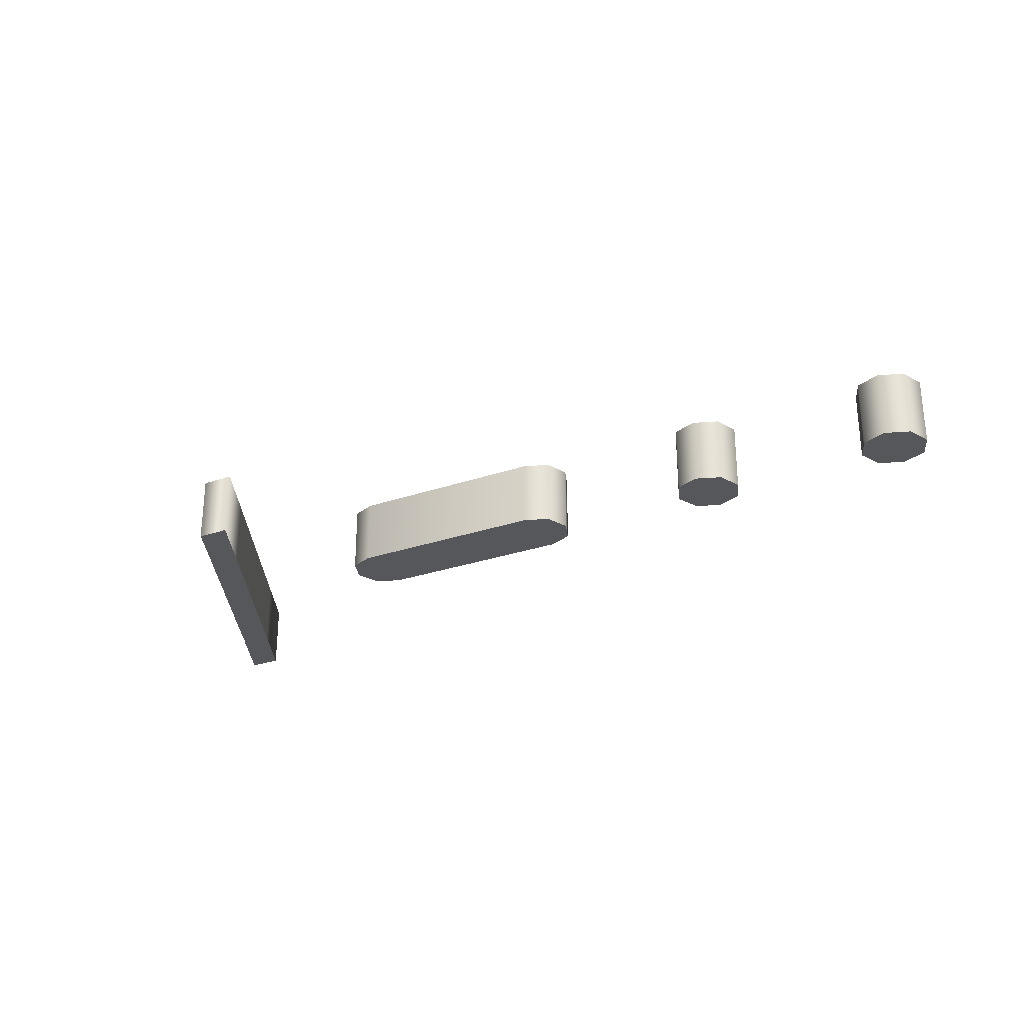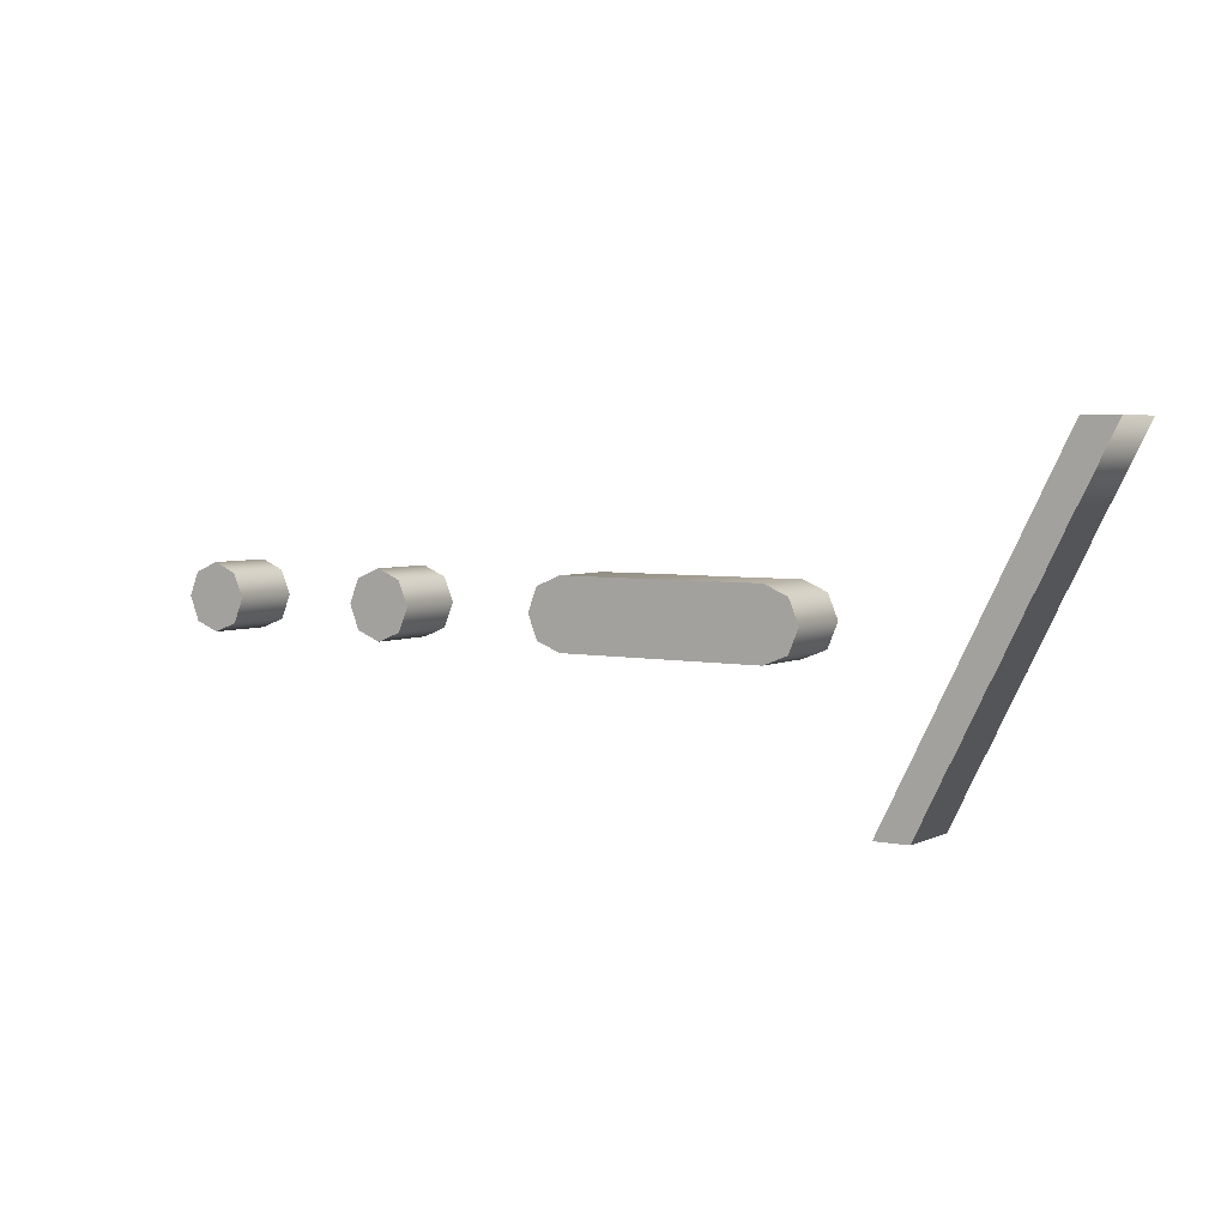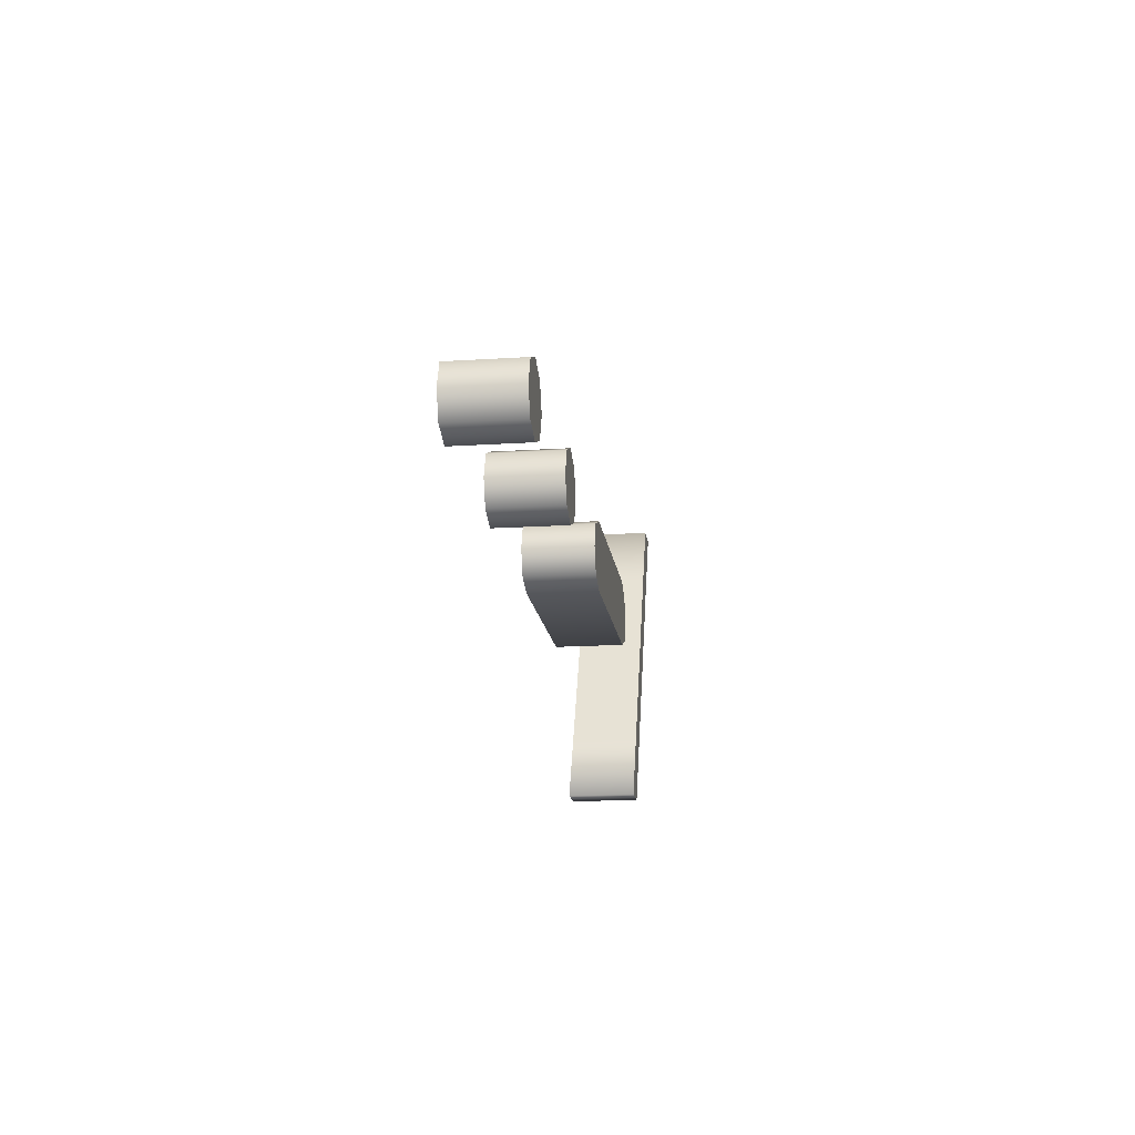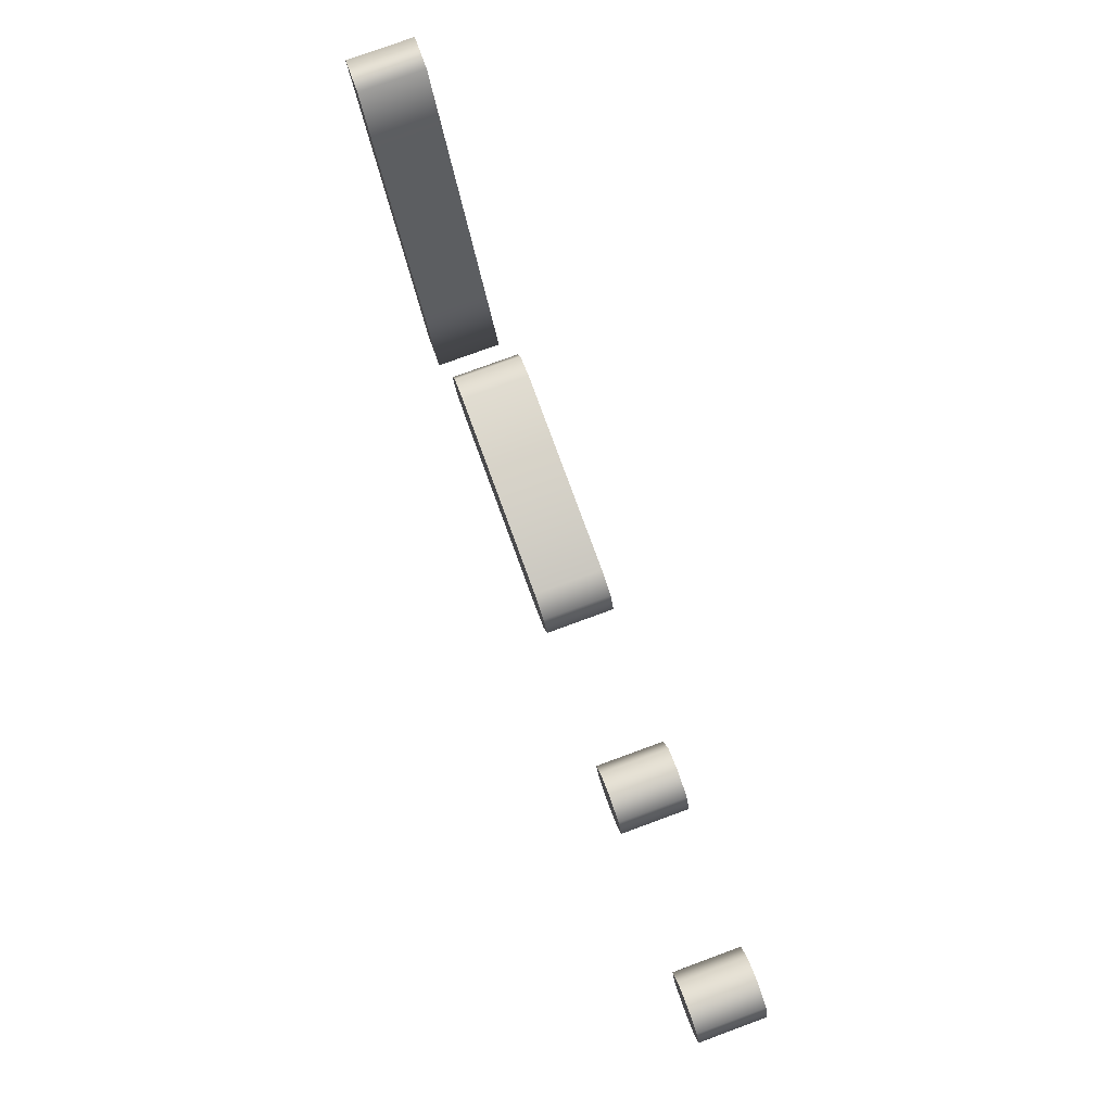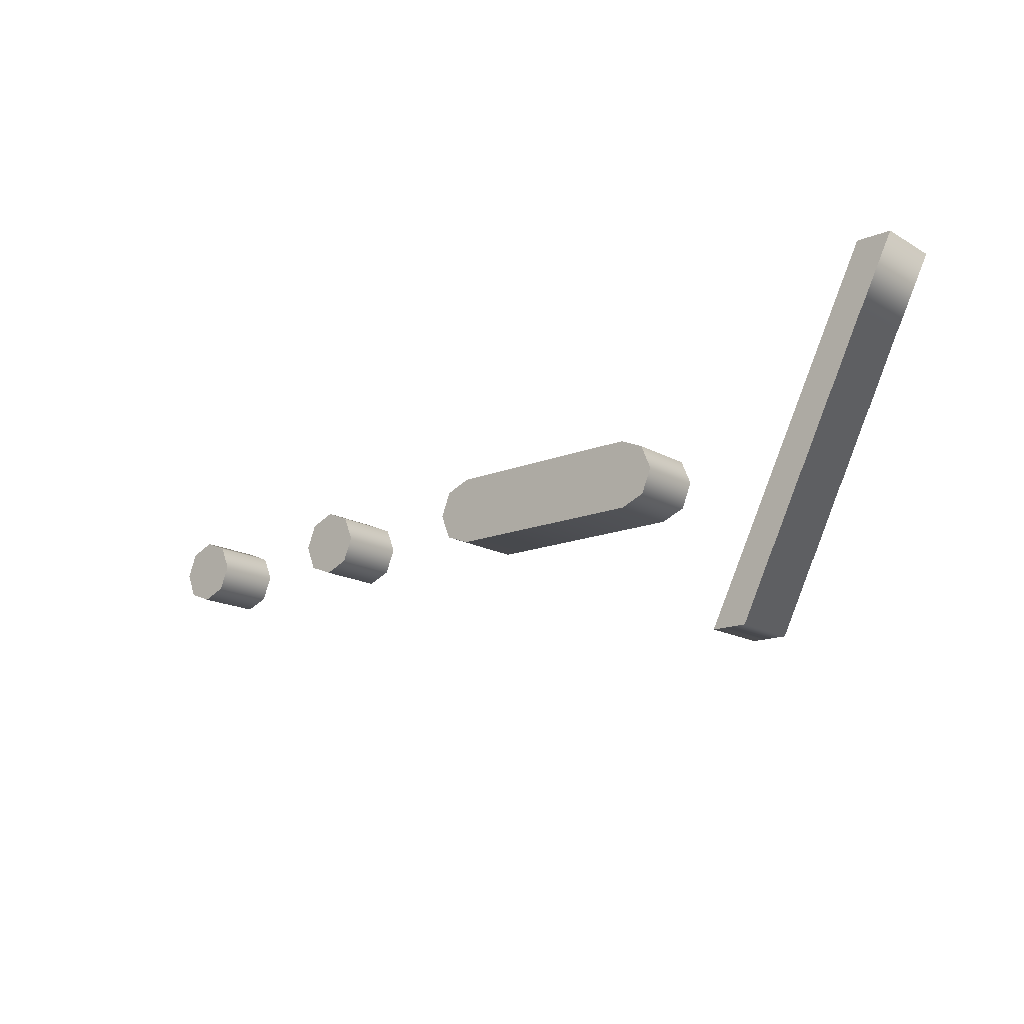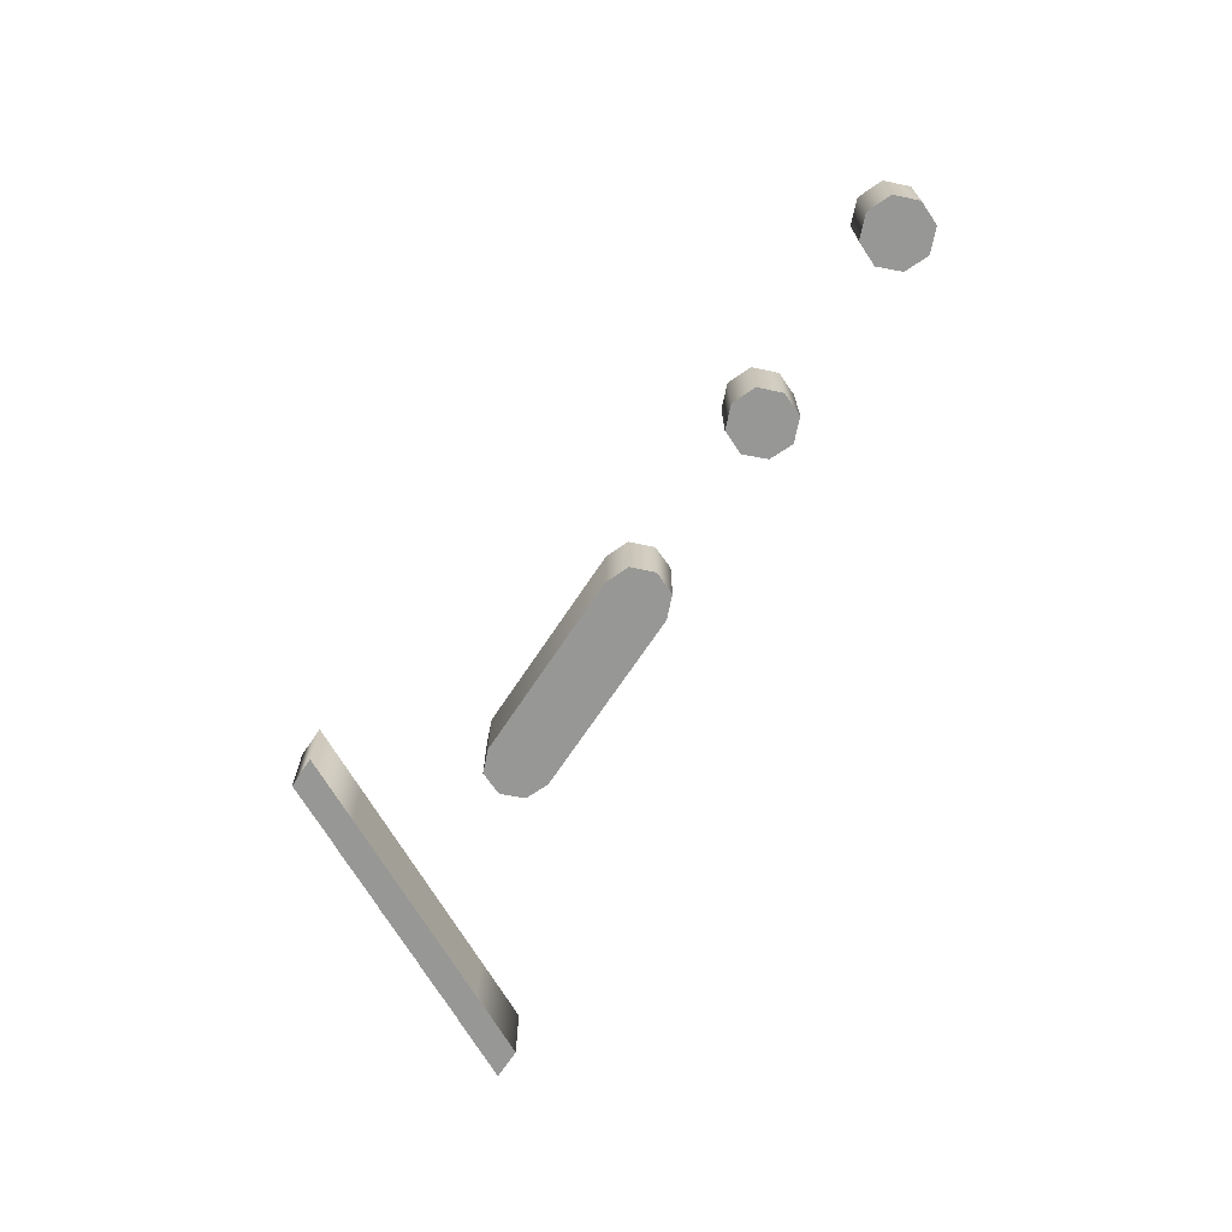
<metadata>
{"format":"obj","ext":"obj","renderer":"f3d","projection":"perspective","resolution":1024,"background":"white","views":[{"elev":-27.4,"azim":28.1,"up":"+Z"},{"elev":4.3,"azim":-146.4,"up":"+Y"},{"elev":-16.4,"azim":97.5,"up":"+Y"},{"elev":78.5,"azim":69.9,"up":"+Y"},{"elev":-15.9,"azim":-139.9,"up":"+Y"},{"elev":-68.1,"azim":56.6,"up":"+Z"}]}
</metadata>
<code>
o u
v -0.9 -0.3 -0.1
v -0.8 -0.3 -0.1
v -0.9 -0.1 -0.1
v -1 0.1 -0.1
v -1.1 0.3 -0.1
v -1.2 0.5 -0.1
v -1.3 0.7 -0.1
v -1.4 0.7 -0.1
v -1.3 0.5 -0.1
v -1.298 0.5 -0.1
v -1.2 0.3 -0.1
v -1.198 0.3 -0.1
v -1.1 0.1 -0.1
v -1.098 0.1 -0.1
v -1 -0.1 -0.1
v -0.9984 -0.1 -0.1
v 1.3 0.1 -0.1
v 1.372 0.1281 -0.1
v 1.4 0.2 -0.1
v 1.372 0.2703 -0.1
v 1.3 0.3 -0.1
v 1.23 0.2703 -0.1
v 1.2 0.2 -0.1
v 1.23 0.1281 -0.1
v 0.7 0.1 -0.1
v 0.7719 0.1281 -0.1
v 0.8 0.2 -0.1
v 0.7719 0.2703 -0.1
v 0.7 0.3 -0.1
v 0.6297 0.2703 -0.1
v 0.6 0.2 -0.1
v 0.6297 0.1281 -0.1
v -0.5 0.1 -0.1
v 0.1 0.1 -0.1
v 0.1719 0.1281 -0.1
v 0.2 0.2 -0.1
v 0.1719 0.2703 -0.1
v 0.1 0.3 -0.1
v -0.5 0.3 -0.1
v -0.5703 0.2703 -0.1
v -0.6 0.2 -0.1
v -0.5703 0.1281 -0.1
v -0.9 -0.3 0.1
v -0.8 -0.3 0.1
v -0.9 -0.1 0.1
v -1 0.1 0.1
v -1.1 0.3 0.1
v -1.2 0.5 0.1
v -1.3 0.7 0.1
v -1.4 0.7 0.1
v -1.3 0.5 0.1
v -1.298 0.5 0.1
v -1.2 0.3 0.1
v -1.198 0.3 0.1
v -1.1 0.1 0.1
v -1.098 0.1 0.1
v -1 -0.1 0.1
v -0.9984 -0.1 0.1
v 1.3 0.1 0.1
v 1.372 0.1281 0.1
v 1.4 0.2 0.1
v 1.372 0.2703 0.1
v 1.3 0.3 0.1
v 1.23 0.2703 0.1
v 1.2 0.2 0.1
v 1.23 0.1281 0.1
v 0.7 0.1 0.1
v 0.7719 0.1281 0.1
v 0.8 0.2 0.1
v 0.7719 0.2703 0.1
v 0.7 0.3 0.1
v 0.6297 0.2703 0.1
v 0.6 0.2 0.1
v 0.6297 0.1281 0.1
v -0.5 0.1 0.1
v 0.1 0.1 0.1
v 0.1719 0.1281 0.1
v 0.2 0.2 0.1
v 0.1719 0.2703 0.1
v 0.1 0.3 0.1
v -0.5 0.3 0.1
v -0.5703 0.2703 0.1
v -0.6 0.2 0.1
v -0.5703 0.1281 0.1
v 1.3 0.1 0.1
v 1.3 0.1 -0.1
v 1.372 0.1281 0.1
v 1.372 0.1281 -0.1
v 1.4 0.2 0.1
v 1.4 0.2 -0.1
v 1.372 0.2703 0.1
v 1.372 0.2703 -0.1
v 1.3 0.3 0.1
v 1.3 0.3 -0.1
v 1.23 0.2703 0.1
v 1.23 0.2703 -0.1
v 1.2 0.2 0.1
v 1.2 0.2 -0.1
v 1.23 0.1281 0.1
v 1.23 0.1281 -0.1
v 0.7 0.1 0.1
v 0.7 0.1 -0.1
v 0.7719 0.1281 0.1
v 0.7719 0.1281 -0.1
v 0.8 0.2 0.1
v 0.8 0.2 -0.1
v 0.7719 0.2703 0.1
v 0.7719 0.2703 -0.1
v 0.7 0.3 0.1
v 0.7 0.3 -0.1
v 0.6297 0.2703 0.1
v 0.6297 0.2703 -0.1
v 0.6 0.2 0.1
v 0.6 0.2 -0.1
v 0.6297 0.1281 0.1
v 0.6297 0.1281 -0.1
v -0.5 0.1 0.1
v -0.5 0.1 -0.1
v 0.1 0.1 0.1
v 0.1 0.1 -0.1
v 0.1719 0.1281 0.1
v 0.1719 0.1281 -0.1
v 0.2 0.2 0.1
v 0.2 0.2 -0.1
v 0.1719 0.2703 0.1
v 0.1719 0.2703 -0.1
v 0.1 0.3 0.1
v 0.1 0.3 -0.1
v -0.5 0.3 0.1
v -0.5 0.3 -0.1
v -0.5703 0.2703 0.1
v -0.5703 0.2703 -0.1
v -0.6 0.2 0.1
v -0.6 0.2 -0.1
v -0.5703 0.1281 0.1
v -0.5703 0.1281 -0.1
v -0.9 -0.3 0.1
v -0.9 -0.3 -0.1
v -0.8 -0.3 0.1
v -0.8 -0.3 -0.1
v -0.9 -0.1 0.1
v -0.9 -0.1 -0.1
v -1 0.1 0.1
v -1 0.1 -0.1
v -1.1 0.3 0.1
v -1.1 0.3 -0.1
v -1.2 0.5 0.1
v -1.2 0.5 -0.1
v -1.3 0.7 0.1
v -1.3 0.7 -0.1
v -1.4 0.7 0.1
v -1.4 0.7 -0.1
v -1.3 0.5 0.1
v -1.3 0.5 -0.1
v -1.298 0.5 0.1
v -1.298 0.5 -0.1
v -1.2 0.3 0.1
v -1.2 0.3 -0.1
v -1.198 0.3 0.1
v -1.198 0.3 -0.1
v -1.1 0.1 0.1
v -1.1 0.1 -0.1
v -1.098 0.1 0.1
v -1.098 0.1 -0.1
v -1 -0.1 0.1
v -1 -0.1 -0.1
v -0.9984 -0.1 0.1
v -0.9984 -0.1 -0.1
f 20 22 21
f 19 22 20
f 19 23 22
f 18 23 19
f 18 24 23
f 17 24 18
f 28 30 29
f 27 30 28
f 27 31 30
f 26 31 27
f 26 32 31
f 25 32 26
f 37 39 38
f 37 40 39
f 36 40 37
f 36 41 40
f 35 41 36
f 35 42 41
f 34 42 35
f 34 33 42
f 6 8 7
f 6 9 8
f 5 10 6
f 10 9 6
f 5 11 10
f 4 12 5
f 12 11 5
f 4 13 12
f 3 14 4
f 14 13 4
f 3 15 14
f 2 16 3
f 16 15 3
f 2 1 16
f 62 63 64
f 61 62 64
f 61 64 65
f 60 61 65
f 60 65 66
f 59 60 66
f 70 71 72
f 69 70 72
f 69 72 73
f 68 69 73
f 68 73 74
f 67 68 74
f 79 80 81
f 79 81 82
f 78 79 82
f 78 82 83
f 77 78 83
f 77 83 84
f 76 77 84
f 76 84 75
f 48 49 50
f 48 50 51
f 47 48 52
f 52 48 51
f 47 52 53
f 46 47 54
f 54 47 53
f 46 54 55
f 45 46 56
f 56 46 55
f 45 56 57
f 44 45 58
f 58 45 57
f 44 58 43
f 86 88 87 85
f 88 90 89 87
f 90 92 91 89
f 92 94 93 91
f 94 96 95 93
f 96 98 97 95
f 98 100 99 97
f 100 86 85 99
f 102 104 103 101
f 104 106 105 103
f 106 108 107 105
f 108 110 109 107
f 110 112 111 109
f 112 114 113 111
f 114 116 115 113
f 116 102 101 115
f 118 120 119 117
f 120 122 121 119
f 122 124 123 121
f 124 126 125 123
f 126 128 127 125
f 128 130 129 127
f 130 132 131 129
f 132 134 133 131
f 134 136 135 133
f 136 118 117 135
f 138 140 139 137
f 140 142 141 139
f 142 144 143 141
f 144 146 145 143
f 146 148 147 145
f 148 150 149 147
f 150 152 151 149
f 152 154 153 151
f 154 156 155 153
f 156 158 157 155
f 158 160 159 157
f 160 162 161 159
f 162 164 163 161
f 164 166 165 163
f 166 168 167 165
f 168 138 137 167

</code>
